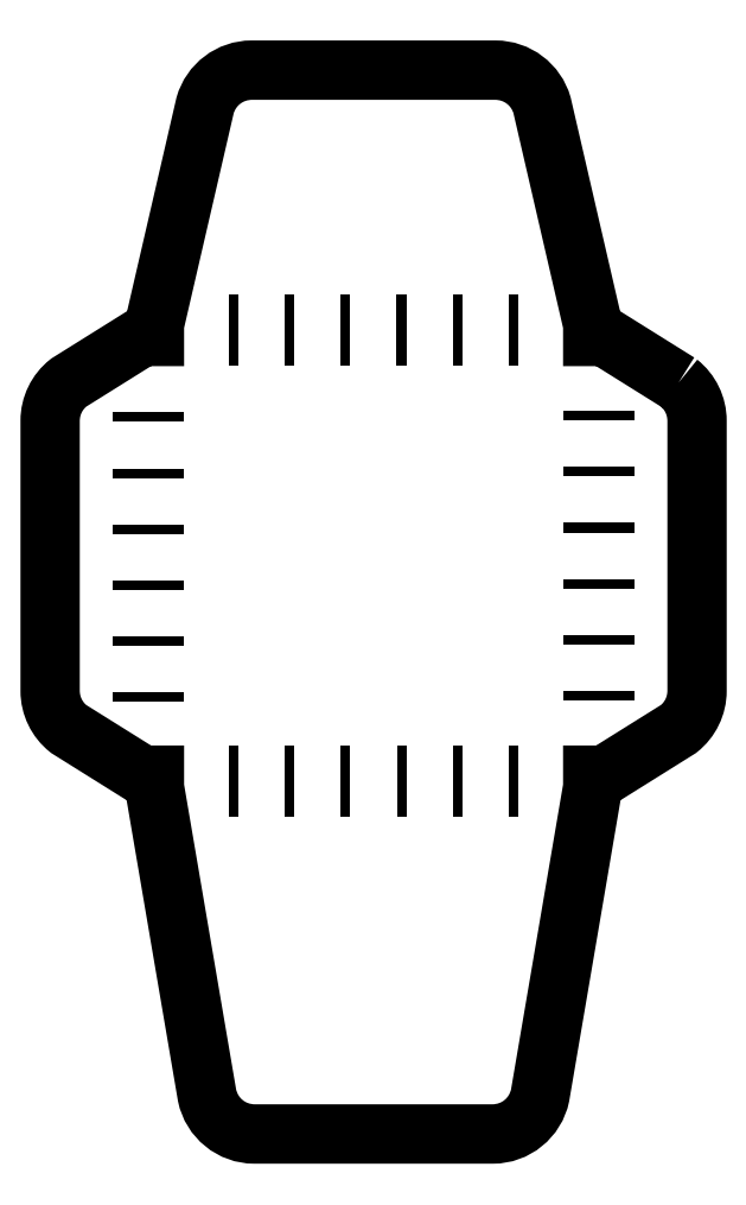
<metadata>
{"format":"dxf","ext":"dxf","renderer":"ezdxf+matplotlib","layout":"modelspace","background":"white","min_lineweight":24,"dpi":150}
</metadata>
<code>
0
SECTION
2
ENTITIES
0
SPLINE
8
Layer 1
210
0
220
0
230
1
70
     9
71
     3
72
    89
73
    85
74
     0
42
1e-10
43
1e-10
40
0
40
0
40
0
40
0
40
1
40
1
40
1
40
2
40
2
40
2
40
3
40
3
40
3
40
4
40
4
40
4
40
5
40
5
40
5
40
6
40
6
40
6
40
7
40
7
40
7
40
8
40
8
40
8
40
9
40
9
40
9
40
10
40
10
40
10
40
11
40
11
40
11
40
12
40
12
40
12
40
13
40
13
40
13
40
14
40
14
40
14
40
15
40
15
40
15
40
16
40
16
40
16
40
17
40
17
40
17
40
18
40
18
40
18
40
19
40
19
40
19
40
20
40
20
40
20
40
21
40
21
40
21
40
22
40
22
40
22
40
23
40
23
40
23
40
24
40
24
40
24
40
25
40
25
40
25
40
26
40
26
40
26
40
27
40
27
40
27
40
28
40
28
40
28
40
28
10
131.9
20
157.6
30
0
10
131.9
20
157.6
30
0
10
116.4
20
167.3
30
0
10
116.4
20
167.3
30
0
10
116.4
20
167.3
30
0
10
113.9
20
167.3
30
0
10
113.9
20
167.3
30
0
10
113.9
20
167.3
30
0
10
113.9
20
169.8
30
0
10
113.9
20
169.8
30
0
10
113.9
20
169.8
30
0
10
103.3
20
215.7
30
0
10
103.3
20
215.7
30
0
10
102
20
220.1
30
0
10
98.03
20
223.1
30
0
10
93.5
20
223.1
30
0
10
93.5
20
223.1
30
0
10
42.3
20
223.1
30
0
10
42.3
20
223.1
30
0
10
37.77
20
223.1
30
0
10
33.78
20
220.1
30
0
10
32.53
20
215.7
30
0
10
32.53
20
215.7
30
0
10
21.9
20
169.8
30
0
10
21.9
20
169.8
30
0
10
21.9
20
169.8
30
0
10
21.9
20
167.3
30
0
10
21.9
20
167.3
30
0
10
21.9
20
167.3
30
0
10
19.4
20
167.3
30
0
10
19.4
20
167.3
30
0
10
19.4
20
167.3
30
0
10
3.884
20
157.6
30
0
10
3.884
20
157.6
30
0
10
1.432
20
155.6
30
0
10
-2.153e-05
20
152.7
30
0
10
0
20
149.6
30
0
10
0
20
149.6
30
0
10
0
20
92.93
30
0
10
0
20
92.93
30
0
10
2.153e-05
20
89.81
30
0
10
1.432
20
86.87
30
0
10
3.884
20
84.94
30
0
10
3.884
20
84.94
30
0
10
19.4
20
75.25
30
0
10
19.4
20
75.25
30
0
10
19.4
20
75.25
30
0
10
21.9
20
75.25
30
0
10
21.9
20
75.25
30
0
10
21.9
20
75.25
30
0
10
21.9
20
72.75
30
0
10
21.9
20
72.75
30
0
10
21.9
20
72.75
30
0
10
32.95
20
8.077
30
0
10
32.95
20
8.077
30
0
10
33.93
20
3.371
30
0
10
38.08
20
4.306e-05
30
0
10
42.89
20
4.306e-05
30
0
10
42.89
20
4.306e-05
30
0
10
92.91
20
2.153e-05
30
0
10
92.91
20
2.153e-05
30
0
10
97.72
20
2.153e-05
30
0
10
101.9
20
3.371
30
0
10
102.9
20
8.077
30
0
10
102.9
20
8.077
30
0
10
113.9
20
72.75
30
0
10
113.9
20
72.75
30
0
10
113.9
20
72.75
30
0
10
113.9
20
75.25
30
0
10
113.9
20
75.25
30
0
10
113.9
20
75.25
30
0
10
116.4
20
75.25
30
0
10
116.4
20
75.25
30
0
10
116.4
20
75.25
30
0
10
131.9
20
84.94
30
0
10
131.9
20
84.94
30
0
10
134.4
20
86.87
30
0
10
135.8
20
89.81
30
0
10
135.8
20
92.93
30
0
10
135.8
20
92.93
30
0
10
135.8
20
149.6
30
0
10
135.8
20
149.6
30
0
10
135.8
20
152.7
30
0
10
134.4
20
155.6
30
0
10
131.9
20
157.6
30
0
0
LINE
8
Layer 1
10
25.75
20
167.3
30
0
11
27.75
21
167.3
31
0
0
LINE
8
Layer 1
10
37.5
20
167.3
30
0
11
39.5
21
167.3
31
0
0
LINE
8
Layer 1
10
49.25
20
167.3
30
0
11
51.25
21
167.3
31
0
0
LINE
8
Layer 1
10
61
20
167.3
30
0
11
63
21
167.3
31
0
0
LINE
8
Layer 1
10
72.75
20
167.3
30
0
11
74.75
21
167.3
31
0
0
LINE
8
Layer 1
10
84.5
20
167.3
30
0
11
86.5
21
167.3
31
0
0
LINE
8
Layer 1
10
96.25
20
167.3
30
0
11
98.25
21
167.3
31
0
0
LINE
8
Layer 1
10
108
20
167.3
30
0
11
110
21
167.3
31
0
0
LINE
8
Layer 1
10
25.75
20
169.8
30
0
11
27.75
21
169.8
31
0
0
LINE
8
Layer 1
10
37.5
20
169.8
30
0
11
39.5
21
169.8
31
0
0
LINE
8
Layer 1
10
49.25
20
169.8
30
0
11
51.25
21
169.8
31
0
0
LINE
8
Layer 1
10
61
20
169.8
30
0
11
63
21
169.8
31
0
0
LINE
8
Layer 1
10
72.75
20
169.8
30
0
11
74.75
21
169.8
31
0
0
LINE
8
Layer 1
10
84.5
20
169.8
30
0
11
86.5
21
169.8
31
0
0
LINE
8
Layer 1
10
96.25
20
169.8
30
0
11
98.25
21
169.8
31
0
0
LINE
8
Layer 1
10
108
20
169.8
30
0
11
110
21
169.8
31
0
0
LINE
8
Layer 1
10
25.78
20
72.75
30
0
11
27.78
21
72.75
31
0
0
LINE
8
Layer 1
10
37.53
20
72.75
30
0
11
39.53
21
72.75
31
0
0
LINE
8
Layer 1
10
49.28
20
72.75
30
0
11
51.28
21
72.75
31
0
0
LINE
8
Layer 1
10
61.03
20
72.75
30
0
11
63.03
21
72.75
31
0
0
LINE
8
Layer 1
10
72.78
20
72.75
30
0
11
74.78
21
72.75
31
0
0
LINE
8
Layer 1
10
84.53
20
72.75
30
0
11
86.53
21
72.75
31
0
0
LINE
8
Layer 1
10
96.28
20
72.75
30
0
11
98.28
21
72.75
31
0
0
LINE
8
Layer 1
10
108
20
72.75
30
0
11
110
21
72.75
31
0
0
LINE
8
Layer 1
10
25.78
20
75.25
30
0
11
27.78
21
75.25
31
0
0
LINE
8
Layer 1
10
37.53
20
75.25
30
0
11
39.53
21
75.25
31
0
0
LINE
8
Layer 1
10
49.28
20
75.25
30
0
11
51.28
21
75.25
31
0
0
LINE
8
Layer 1
10
61.03
20
75.25
30
0
11
63.03
21
75.25
31
0
0
LINE
8
Layer 1
10
72.78
20
75.25
30
0
11
74.78
21
75.25
31
0
0
LINE
8
Layer 1
10
84.53
20
75.25
30
0
11
86.53
21
75.25
31
0
0
LINE
8
Layer 1
10
96.28
20
75.25
30
0
11
98.28
21
75.25
31
0
0
LINE
8
Layer 1
10
108
20
75.25
30
0
11
110
21
75.25
31
0
0
LINE
8
Layer 1
10
19.4
20
163.1
30
0
11
19.4
21
161.1
31
0
0
LINE
8
Layer 1
10
19.4
20
151.3
30
0
11
19.4
21
149.3
31
0
0
LINE
8
Layer 1
10
19.4
20
139.6
30
0
11
19.4
21
137.6
31
0
0
LINE
8
Layer 1
10
19.4
20
127.8
30
0
11
19.4
21
125.8
31
0
0
LINE
8
Layer 1
10
19.4
20
116.1
30
0
11
19.4
21
114.1
31
0
0
LINE
8
Layer 1
10
19.4
20
104.3
30
0
11
19.4
21
102.3
31
0
0
LINE
8
Layer 1
10
19.4
20
92.57
30
0
11
19.4
21
90.57
31
0
0
LINE
8
Layer 1
10
19.4
20
80.82
30
0
11
19.4
21
78.82
31
0
0
LINE
8
Layer 1
10
21.9
20
163.1
30
0
11
21.9
21
161.1
31
0
0
LINE
8
Layer 1
10
21.9
20
151.3
30
0
11
21.9
21
149.3
31
0
0
LINE
8
Layer 1
10
21.9
20
139.6
30
0
11
21.9
21
137.6
31
0
0
LINE
8
Layer 1
10
21.9
20
127.8
30
0
11
21.9
21
125.8
31
0
0
LINE
8
Layer 1
10
21.9
20
116.1
30
0
11
21.9
21
114.1
31
0
0
LINE
8
Layer 1
10
21.9
20
104.3
30
0
11
21.9
21
102.3
31
0
0
LINE
8
Layer 1
10
21.9
20
92.57
30
0
11
21.9
21
90.57
31
0
0
LINE
8
Layer 1
10
21.9
20
80.82
30
0
11
21.9
21
78.82
31
0
0
LINE
8
Layer 1
10
113.9
20
163.4
30
0
11
113.9
21
161.4
31
0
0
LINE
8
Layer 1
10
113.9
20
151.6
30
0
11
113.9
21
149.6
31
0
0
LINE
8
Layer 1
10
113.9
20
139.9
30
0
11
113.9
21
137.9
31
0
0
LINE
8
Layer 1
10
113.9
20
128.1
30
0
11
113.9
21
126.1
31
0
0
LINE
8
Layer 1
10
113.9
20
116.4
30
0
11
113.9
21
114.4
31
0
0
LINE
8
Layer 1
10
113.9
20
104.6
30
0
11
113.9
21
102.6
31
0
0
LINE
8
Layer 1
10
113.9
20
92.9
30
0
11
113.9
21
90.9
31
0
0
LINE
8
Layer 1
10
113.9
20
81.15
30
0
11
113.9
21
79.15
31
0
0
LINE
8
Layer 1
10
116.4
20
163.4
30
0
11
116.4
21
161.4
31
0
0
LINE
8
Layer 1
10
116.4
20
151.6
30
0
11
116.4
21
149.6
31
0
0
LINE
8
Layer 1
10
116.4
20
139.9
30
0
11
116.4
21
137.9
31
0
0
LINE
8
Layer 1
10
116.4
20
128.1
30
0
11
116.4
21
126.1
31
0
0
LINE
8
Layer 1
10
116.4
20
116.4
30
0
11
116.4
21
114.4
31
0
0
LINE
8
Layer 1
10
116.4
20
104.6
30
0
11
116.4
21
102.6
31
0
0
LINE
8
Layer 1
10
116.4
20
92.9
30
0
11
116.4
21
90.9
31
0
0
LINE
8
Layer 1
10
116.4
20
81.15
30
0
11
116.4
21
79.15
31
0
0
ENDSEC
0
EOF

</code>
